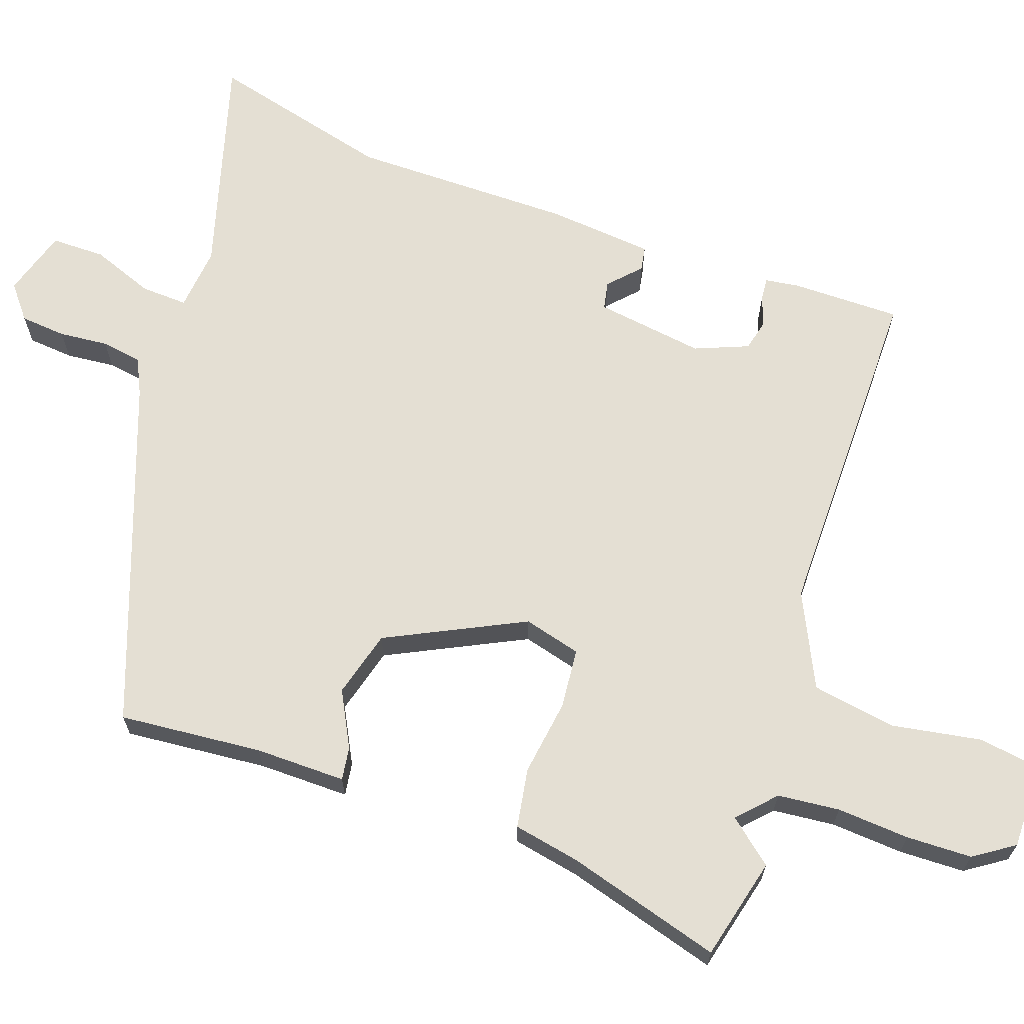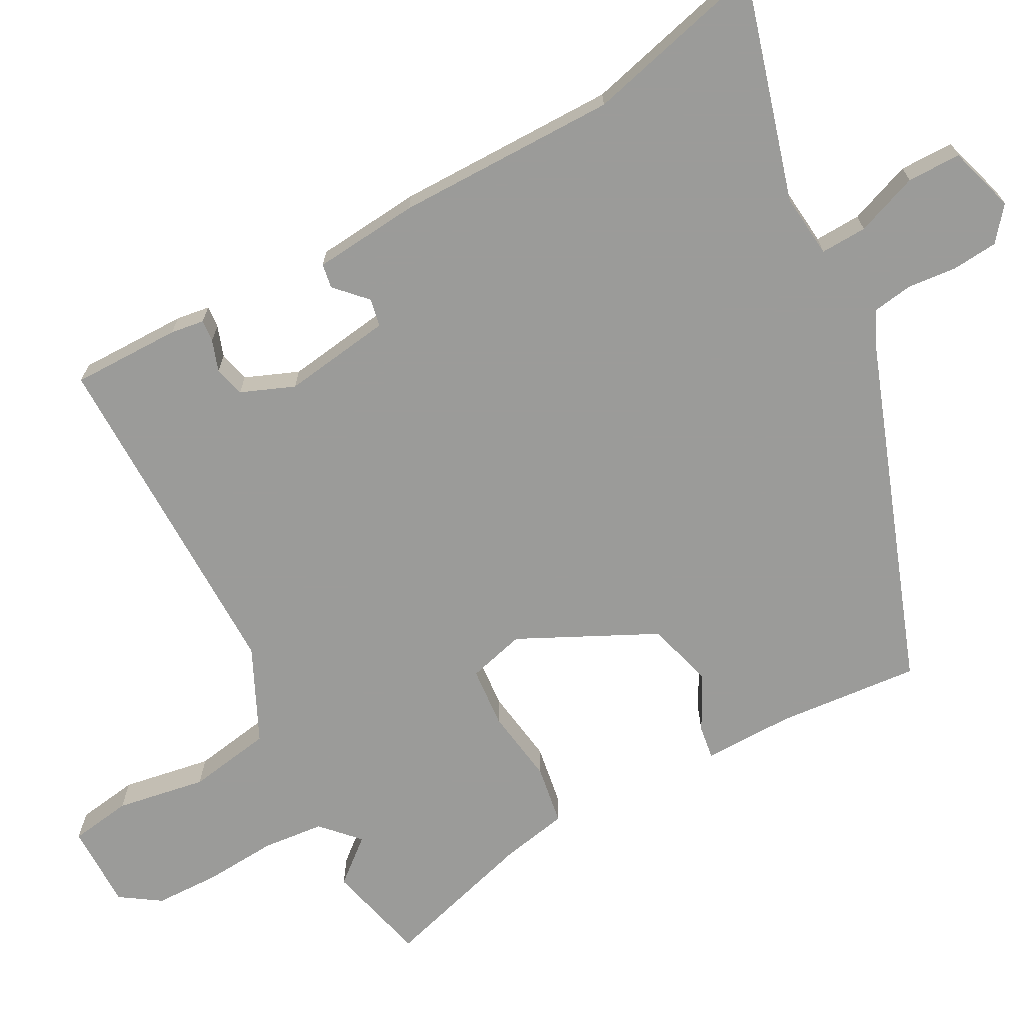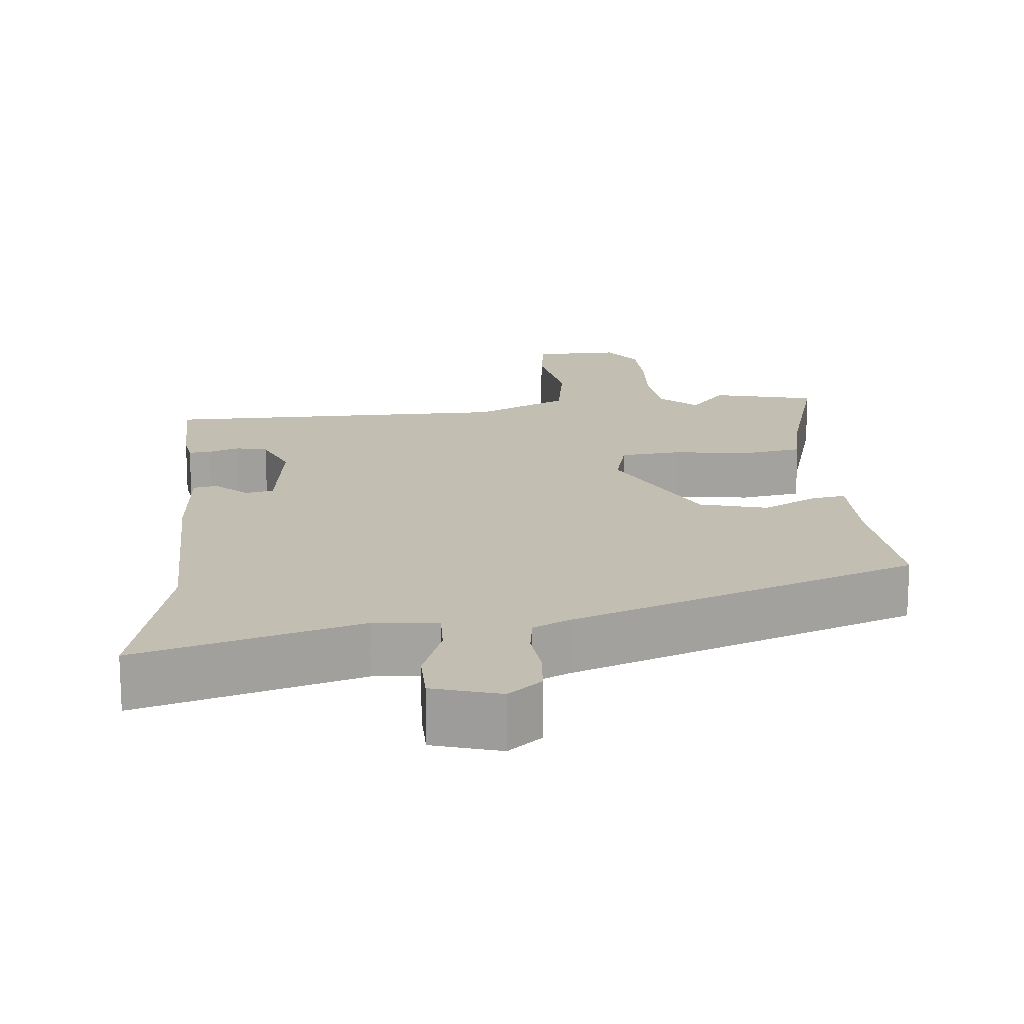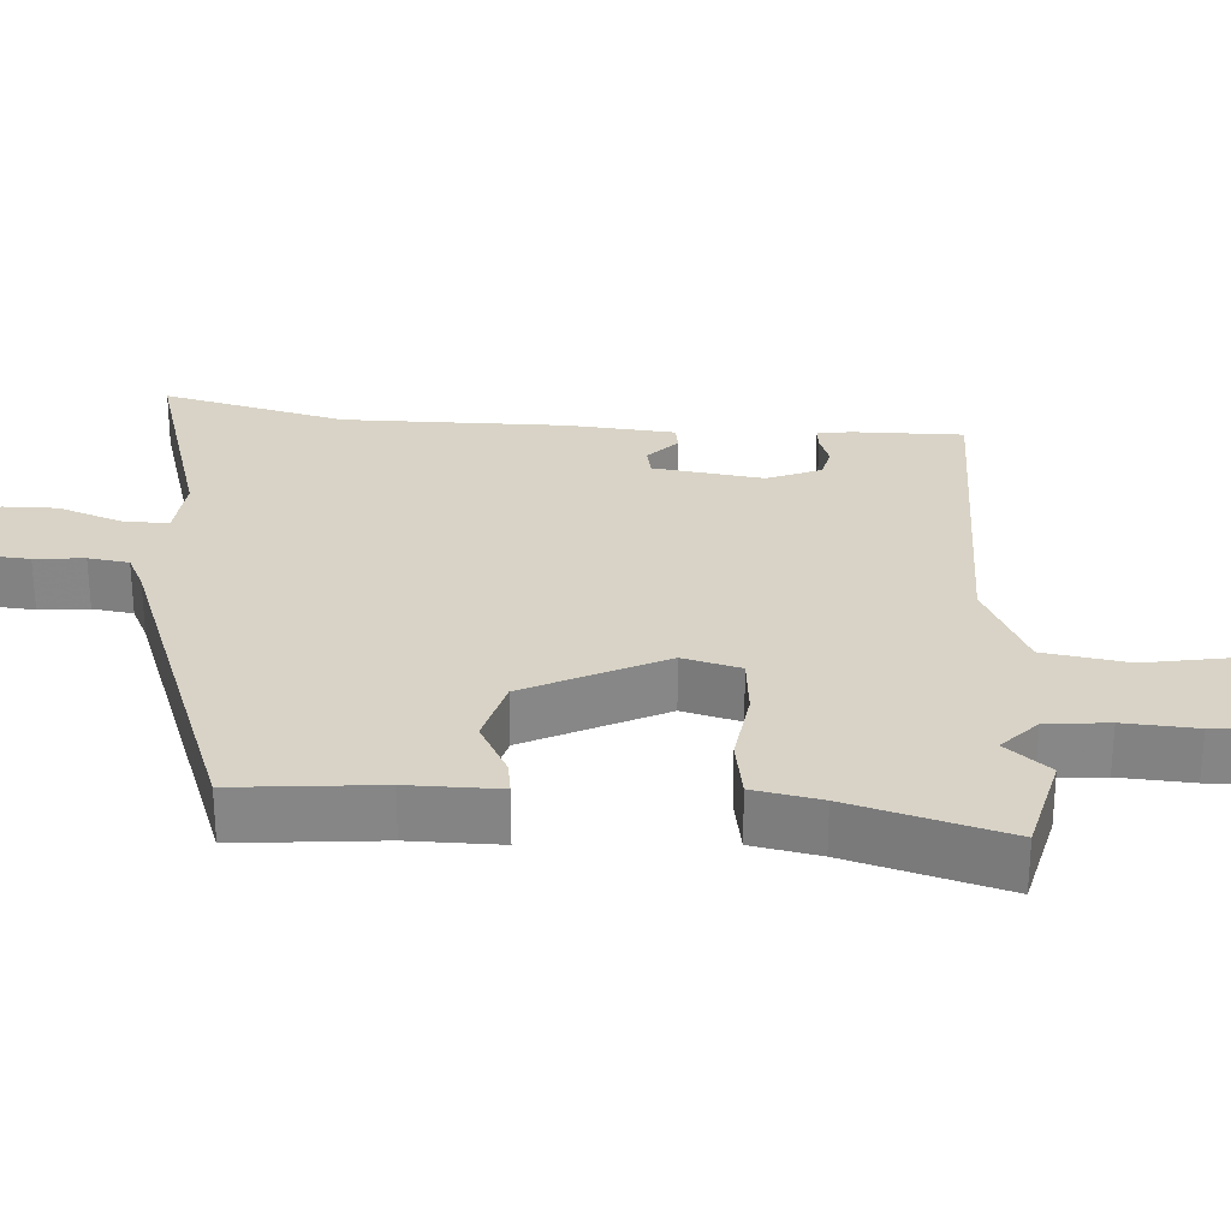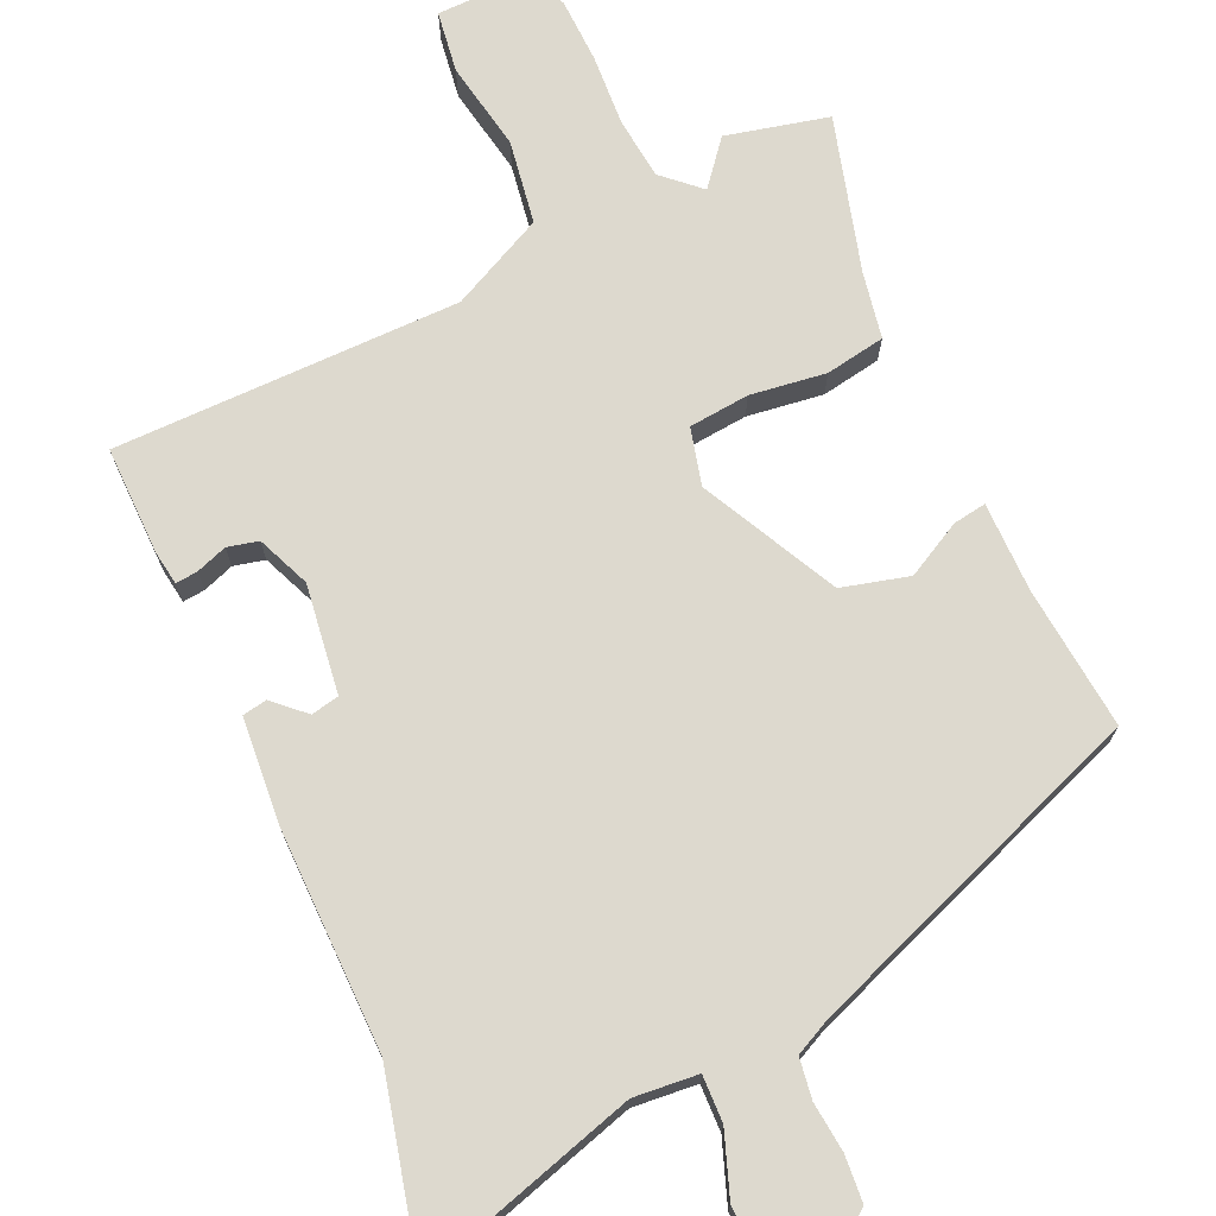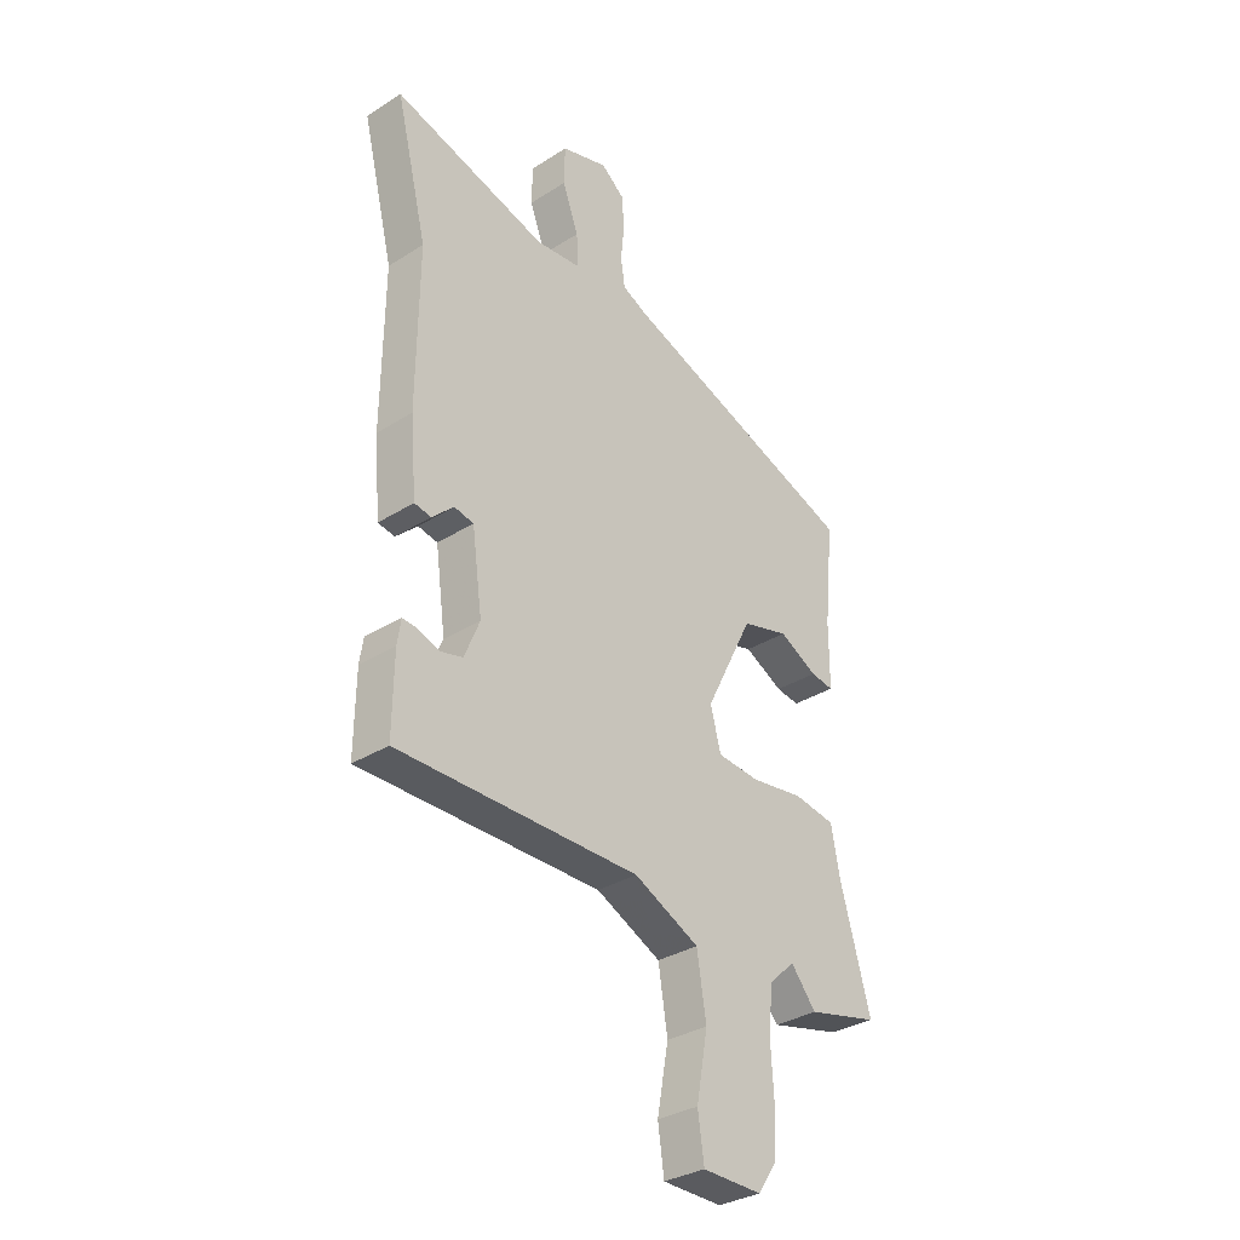
<metadata>
{"format":"obj","ext":"obj","renderer":"f3d","projection":"perspective","resolution":1024,"background":"white","views":[{"elev":66.5,"azim":109.8,"up":"+Y"},{"elev":-69.6,"azim":-61.1,"up":"+Y"},{"elev":17.1,"azim":-5.2,"up":"+Y"},{"elev":27.9,"azim":94.1,"up":"+Y"},{"elev":71.7,"azim":-24.4,"up":"+Y"},{"elev":-32.4,"azim":-48.6,"up":"+Z"}]}
</metadata>
<code>
v -0.469 0.07 0.374
v -0.53 0.07 0.623
v -0.23 0.07 0.534
v -0.143 0.07 0.542
v -0.145 0.07 0.605
v -0.176 0.07 0.69
v -0.175 0.07 0.763
v -0.084 0.07 0.79
v -0.039 0.07 0.753
v -0.034 0.07 0.691
v -0.041 0.07 0.624
v -0.033 0.07 0.569
v 0.016 0.07 0.545
v 0.483 0.07 0.371
v 0.464 0.07 0.177
v 0.464 0.07 0.054
v 0.419 0.07 0.061
v 0.344 0.07 0.101
v 0.253 0.07 0.077
v 0.16 0.07 -0.108
v 0.18 0.07 -0.186
v 0.262 0.07 -0.194
v 0.365 0.07 -0.18
v 0.446 0.07 -0.194
v 0.463 0.07 -0.285
v 0.522 0.07 -0.495
v 0.383 0.07 -0.528
v 0.334 0.07 -0.468
v 0.284 0.07 -0.514
v 0.275 0.07 -0.598
v 0.281 0.07 -0.696
v 0.278 0.07 -0.785
v 0.241 0.07 -0.839
v 0.125 0.07 -0.837
v 0.113 0.07 -0.753
v 0.135 0.07 -0.631
v 0.117 0.07 -0.517
v -0.01 0.07 -0.455
v -0.48 0.07 -0.452
v -0.478 0.07 -0.304
v -0.471 0.07 -0.258
v -0.441 0.07 -0.261
v -0.399 0.07 -0.276
v -0.357 0.07 -0.266
v -0.327 0.07 -0.194
v -0.347 0.07 -0.046
v -0.385 0.07 -0.038
v -0.427 0.07 -0.077
v -0.46 0.07 -0.071
v -0.472 0.07 0.073
v -0.469 0 0.374
v -0.53 0 0.623
v -0.23 0 0.534
v -0.143 0 0.542
v -0.145 0 0.605
v -0.176 0 0.69
v -0.175 0 0.763
v -0.084 0 0.79
v -0.039 0 0.753
v -0.034 0 0.691
v -0.041 0 0.624
v -0.033 0 0.569
v 0.016 0 0.545
v 0.483 0 0.371
v 0.464 0 0.177
v 0.464 0 0.054
v 0.419 0 0.061
v 0.344 0 0.101
v 0.253 0 0.077
v 0.16 0 -0.108
v 0.18 0 -0.186
v 0.262 0 -0.194
v 0.365 0 -0.18
v 0.446 0 -0.194
v 0.463 0 -0.285
v 0.522 0 -0.495
v 0.383 0 -0.528
v 0.334 0 -0.468
v 0.284 0 -0.514
v 0.275 0 -0.598
v 0.281 0 -0.696
v 0.278 0 -0.785
v 0.241 0 -0.839
v 0.125 0 -0.837
v 0.113 0 -0.753
v 0.135 0 -0.631
v 0.117 0 -0.517
v -0.01 0 -0.455
v -0.48 0 -0.452
v -0.478 0 -0.304
v -0.471 0 -0.258
v -0.441 0 -0.261
v -0.399 0 -0.276
v -0.357 0 -0.266
v -0.327 0 -0.194
v -0.347 0 -0.046
v -0.385 0 -0.038
v -0.427 0 -0.077
v -0.46 0 -0.071
v -0.472 0 0.073
f 49 50 1
f 48 49 1
f 47 48 1
f 46 47 1
f 41 42 43
f 40 41 43
f 39 40 43
f 38 39 43
f 38 43 44
f 37 38 44 45
f 34 35 36
f 33 34 36
f 32 33 36
f 31 32 36
f 30 31 36
f 29 30 36 37
f 37 45 46
f 29 37 46
f 28 29 46
f 25 26 27 28
f 24 25 28
f 23 24 28
f 22 23 28
f 15 16 17 18
f 15 18 19
f 14 15 19
f 13 14 19
f 12 13 19 20
f 9 10 11
f 8 9 11
f 7 8 11
f 6 7 11
f 5 6 11
f 4 5 11 12
f 1 2 3
f 46 1 3
f 28 46 3
f 21 22 28
f 21 28 3
f 4 12 20 21
f 3 4 21
f 51 100 99
f 51 99 98
f 51 98 97
f 51 97 96
f 93 92 91
f 93 91 90
f 93 90 89
f 93 89 88
f 94 93 88
f 95 94 88 87
f 86 85 84
f 86 84 83
f 86 83 82
f 86 82 81
f 86 81 80
f 87 86 80 79
f 96 95 87
f 96 87 79
f 96 79 78
f 78 77 76 75
f 78 75 74
f 78 74 73
f 78 73 72
f 68 67 66 65
f 69 68 65
f 69 65 64
f 69 64 63
f 70 69 63 62
f 61 60 59
f 61 59 58
f 61 58 57
f 61 57 56
f 61 56 55
f 62 61 55 54
f 53 52 51
f 53 51 96
f 53 96 78
f 78 72 71
f 53 78 71
f 71 70 62 54
f 71 54 53
f 1 51 52 2
f 2 52 53 3
f 3 53 54 4
f 4 54 55 5
f 5 55 56 6
f 6 56 57 7
f 7 57 58 8
f 8 58 59 9
f 9 59 60 10
f 10 60 61 11
f 11 61 62 12
f 12 62 63 13
f 13 63 64 14
f 14 64 65 15
f 15 65 66 16
f 16 66 67 17
f 17 67 68 18
f 18 68 69 19
f 19 69 70 20
f 20 70 71 21
f 21 71 72 22
f 22 72 73 23
f 23 73 74 24
f 24 74 75 25
f 25 75 76 26
f 26 76 77 27
f 27 77 78 28
f 28 78 79 29
f 29 79 80 30
f 30 80 81 31
f 31 81 82 32
f 32 82 83 33
f 33 83 84 34
f 34 84 85 35
f 35 85 86 36
f 36 86 87 37
f 37 87 88 38
f 38 88 89 39
f 39 89 90 40
f 40 90 91 41
f 41 91 92 42
f 42 92 93 43
f 43 93 94 44
f 44 94 95 45
f 45 95 96 46
f 46 96 97 47
f 47 97 98 48
f 48 98 99 49
f 49 99 100 50
f 50 100 51 1

</code>
